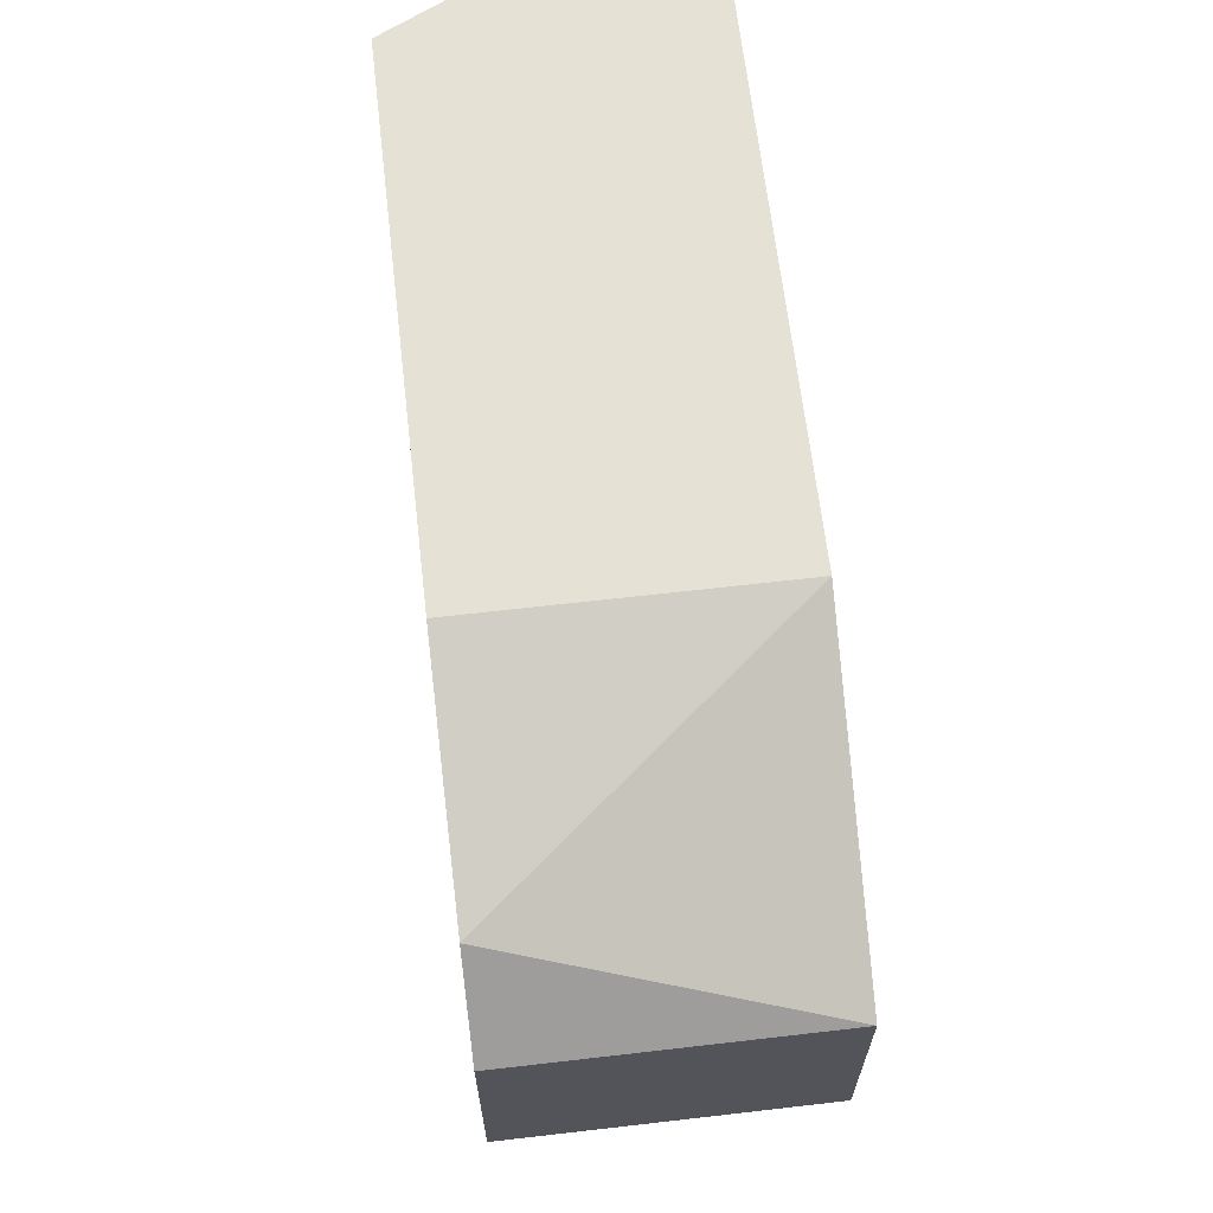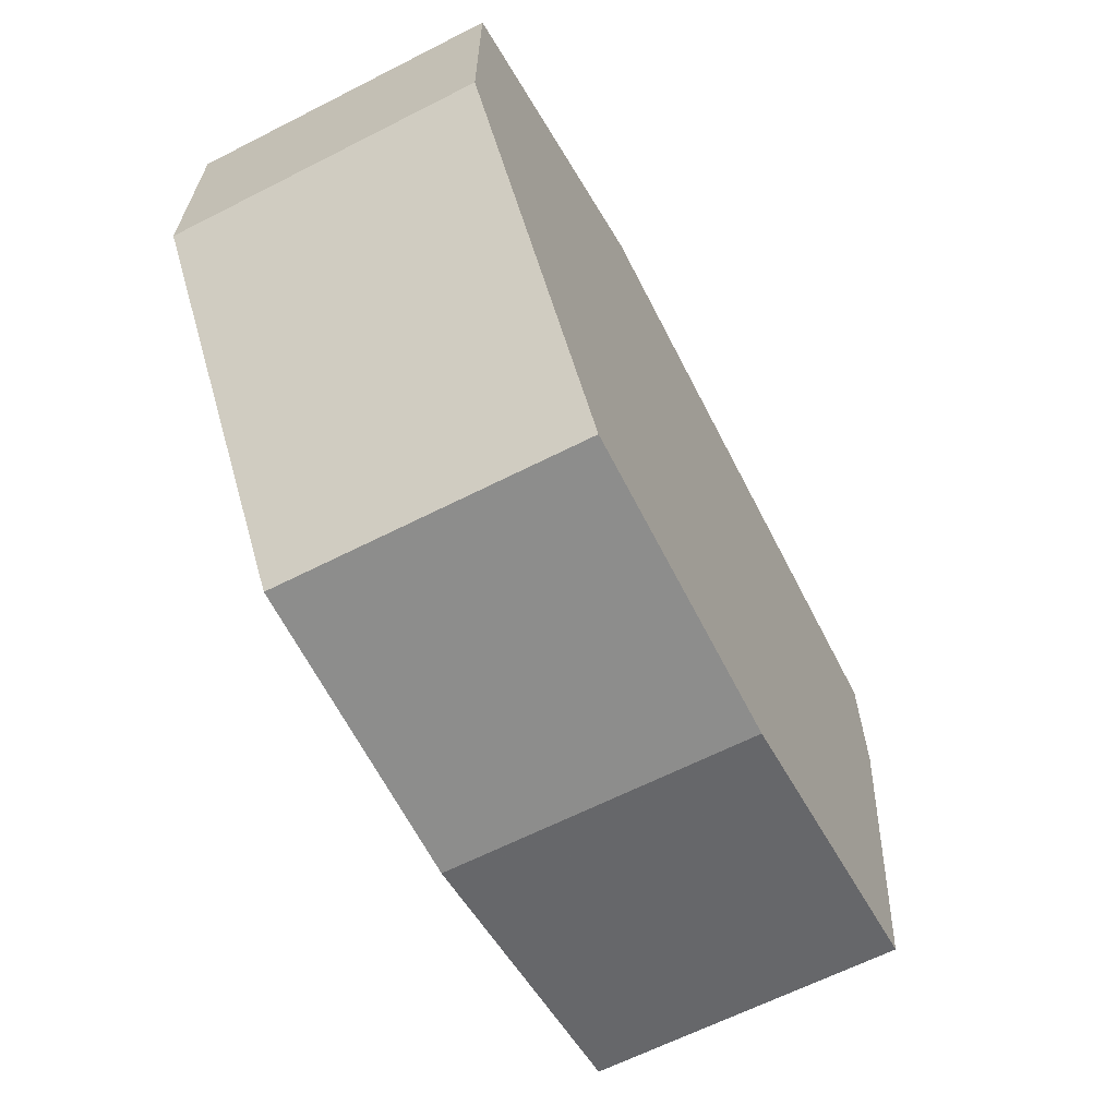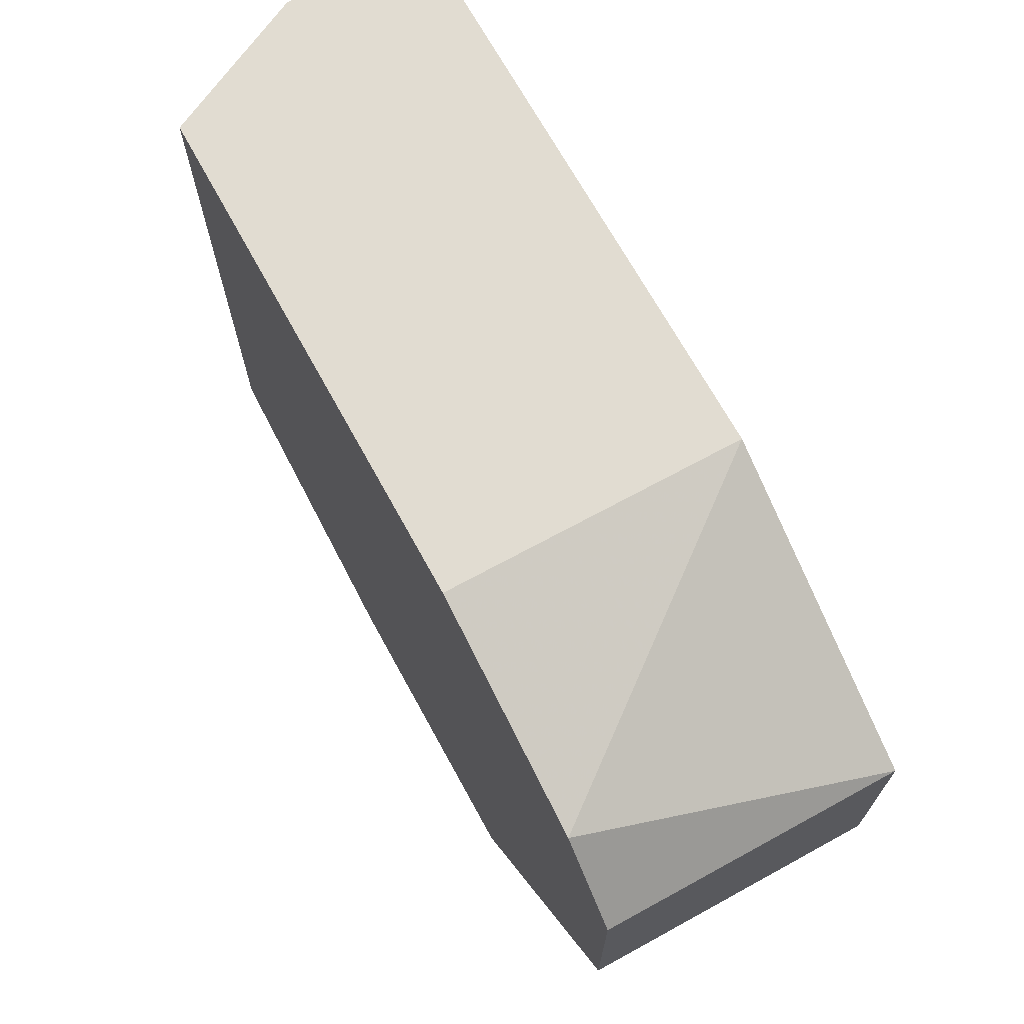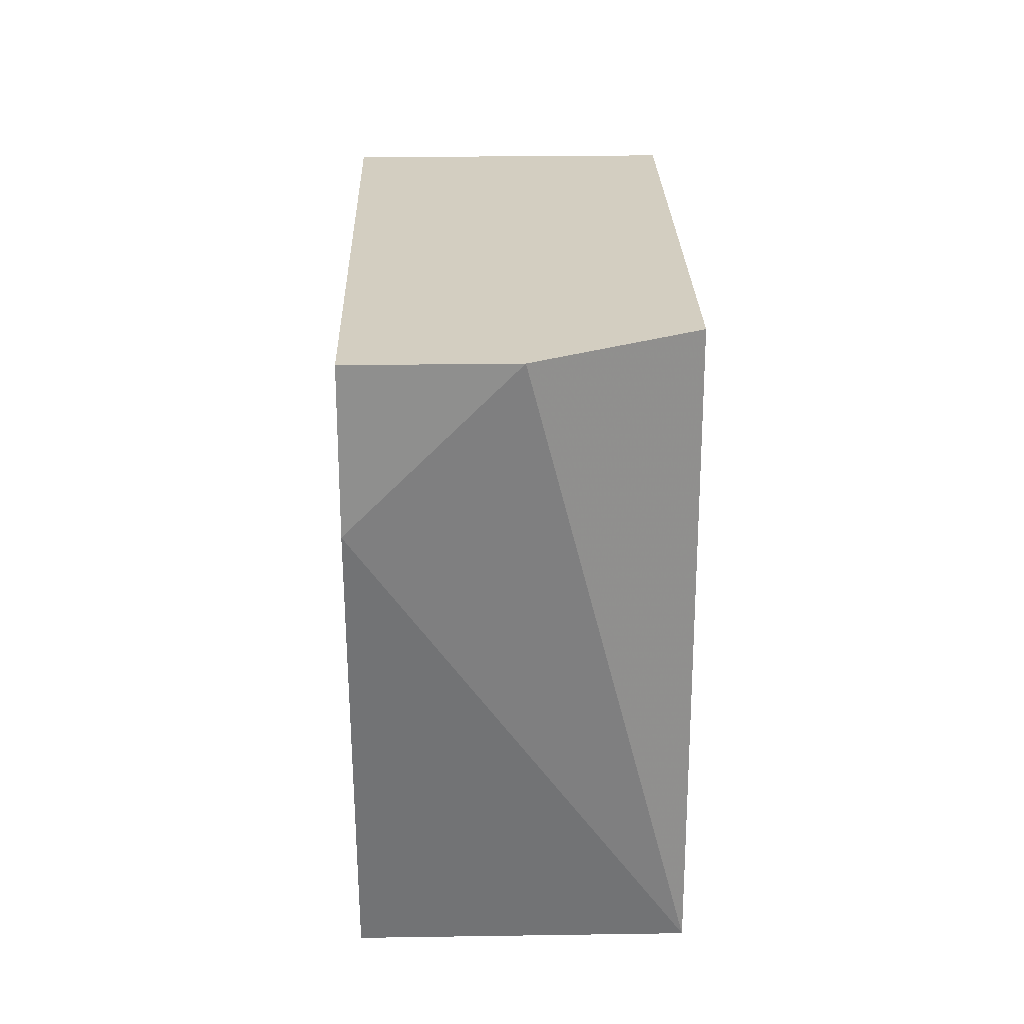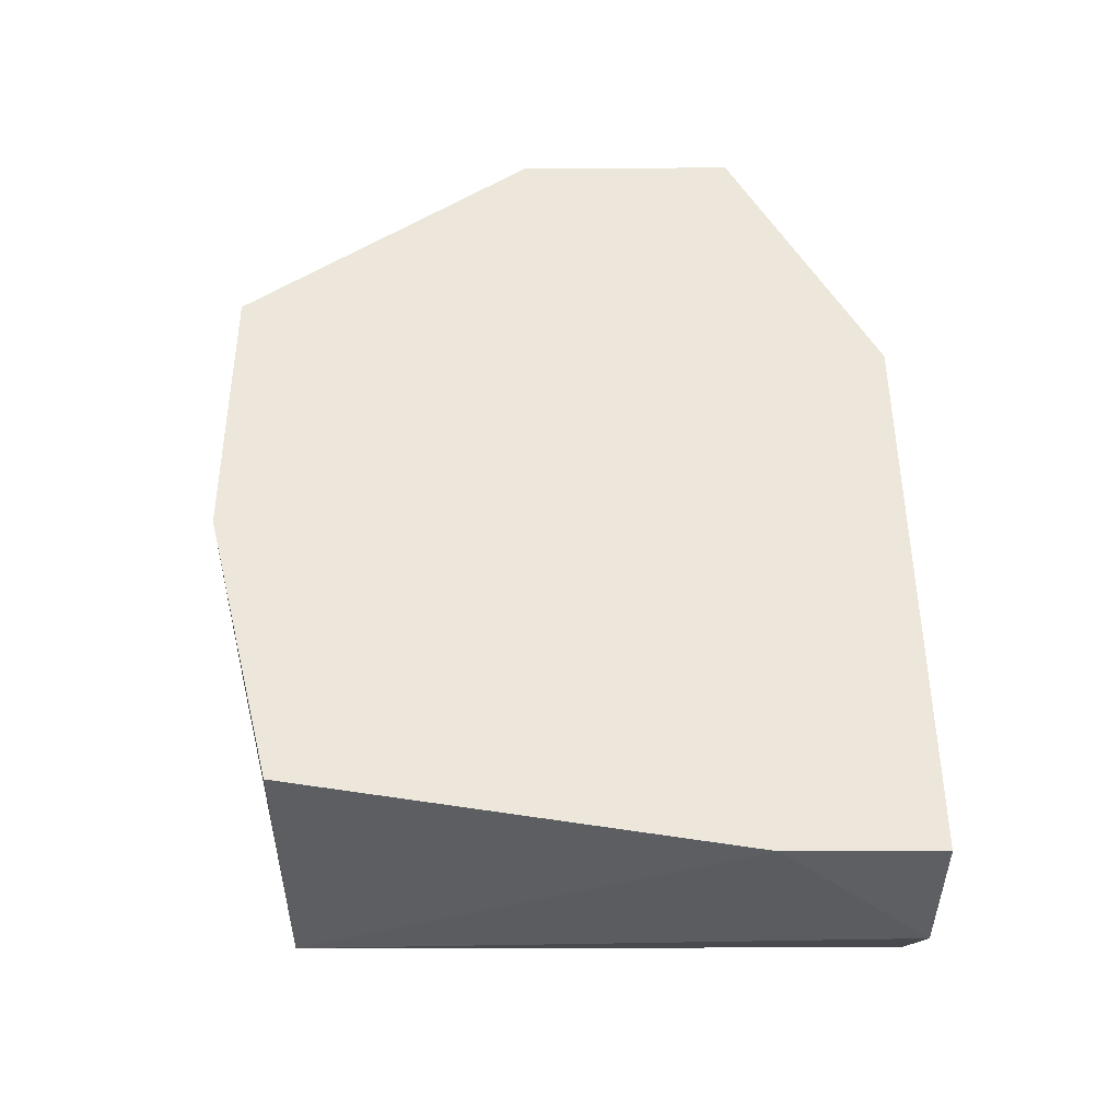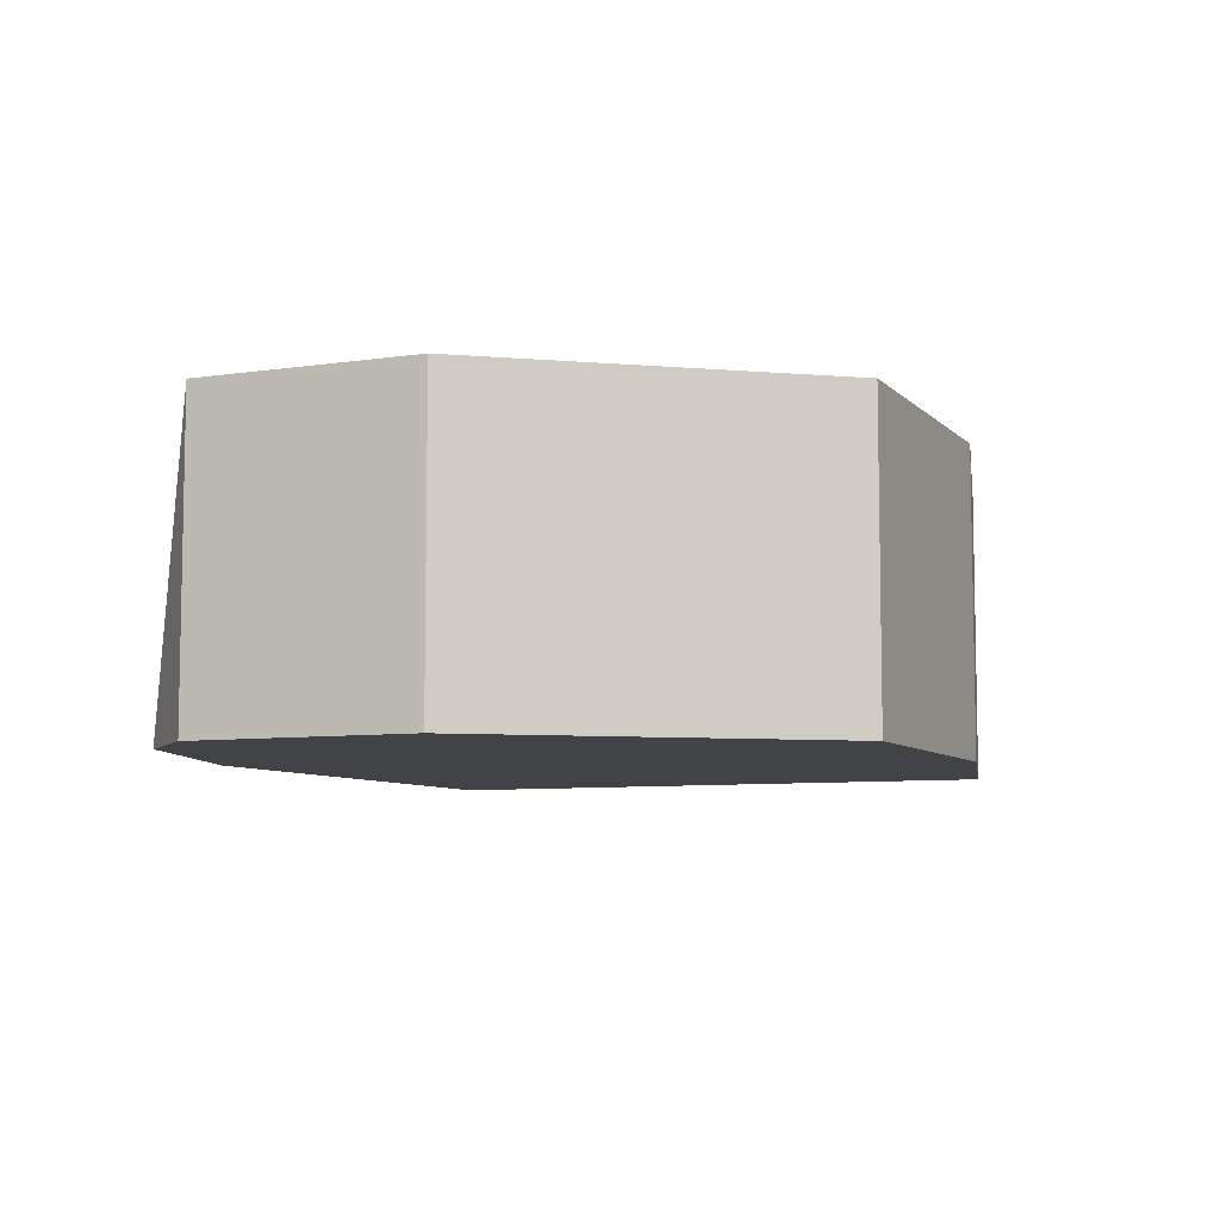
<metadata>
{"format":"obj","ext":"obj","renderer":"f3d","projection":"perspective","resolution":1024,"background":"white","views":[{"elev":65.1,"azim":-96.6,"up":"+Y"},{"elev":-64.4,"azim":-62.9,"up":"+Y"},{"elev":69.1,"azim":-118.7,"up":"+Y"},{"elev":24.9,"azim":88.6,"up":"+Y"},{"elev":50.4,"azim":89.9,"up":"+Z"},{"elev":-7.2,"azim":-66.7,"up":"+Z"}]}
</metadata>
<code>
v -0.01388 0.01502 0.0175
v -0.01388 0.01502 0.01105
v -0.01388 0.01986 0.0175
v -0.01388 0.01986 0.01105
v -0.009034 0.008568 0.0175
v -0.009034 0.008568 0.01105
v -0.00258 0.008568 0.0175
v -0.00258 0.008568 0.01105
v 0.00549 0.02309 0.0175
v 0.00549 0.02309 0.01427
v 0.00549 0.01986 0.0175
v 0.003875 0.02309 0.01105
v 0.003875 0.01018 0.0175
v 0.003875 0.01018 0.01105
v -0.01226 0.02148 0.01105
v -0.007419 0.02309 0.0175
v -0.007419 0.02309 0.01105
f 2 3 4
f 11 9 1
f 6 15 12
f 11 1 13
f 6 12 14
f 11 13 14
f 1 9 16
f 9 12 16
f 1 6 5
f 13 1 5
f 6 1 2
f 15 6 2
f 1 16 3
f 16 15 3
f 2 1 3
f 14 13 7
f 5 6 7
f 13 5 7
f 12 15 17
f 15 16 17
f 16 12 17
f 9 11 10
f 12 9 10
f 14 12 10
f 11 14 10
f 6 14 8
f 7 6 8
f 14 7 8
f 15 2 4
f 3 15 4

</code>
